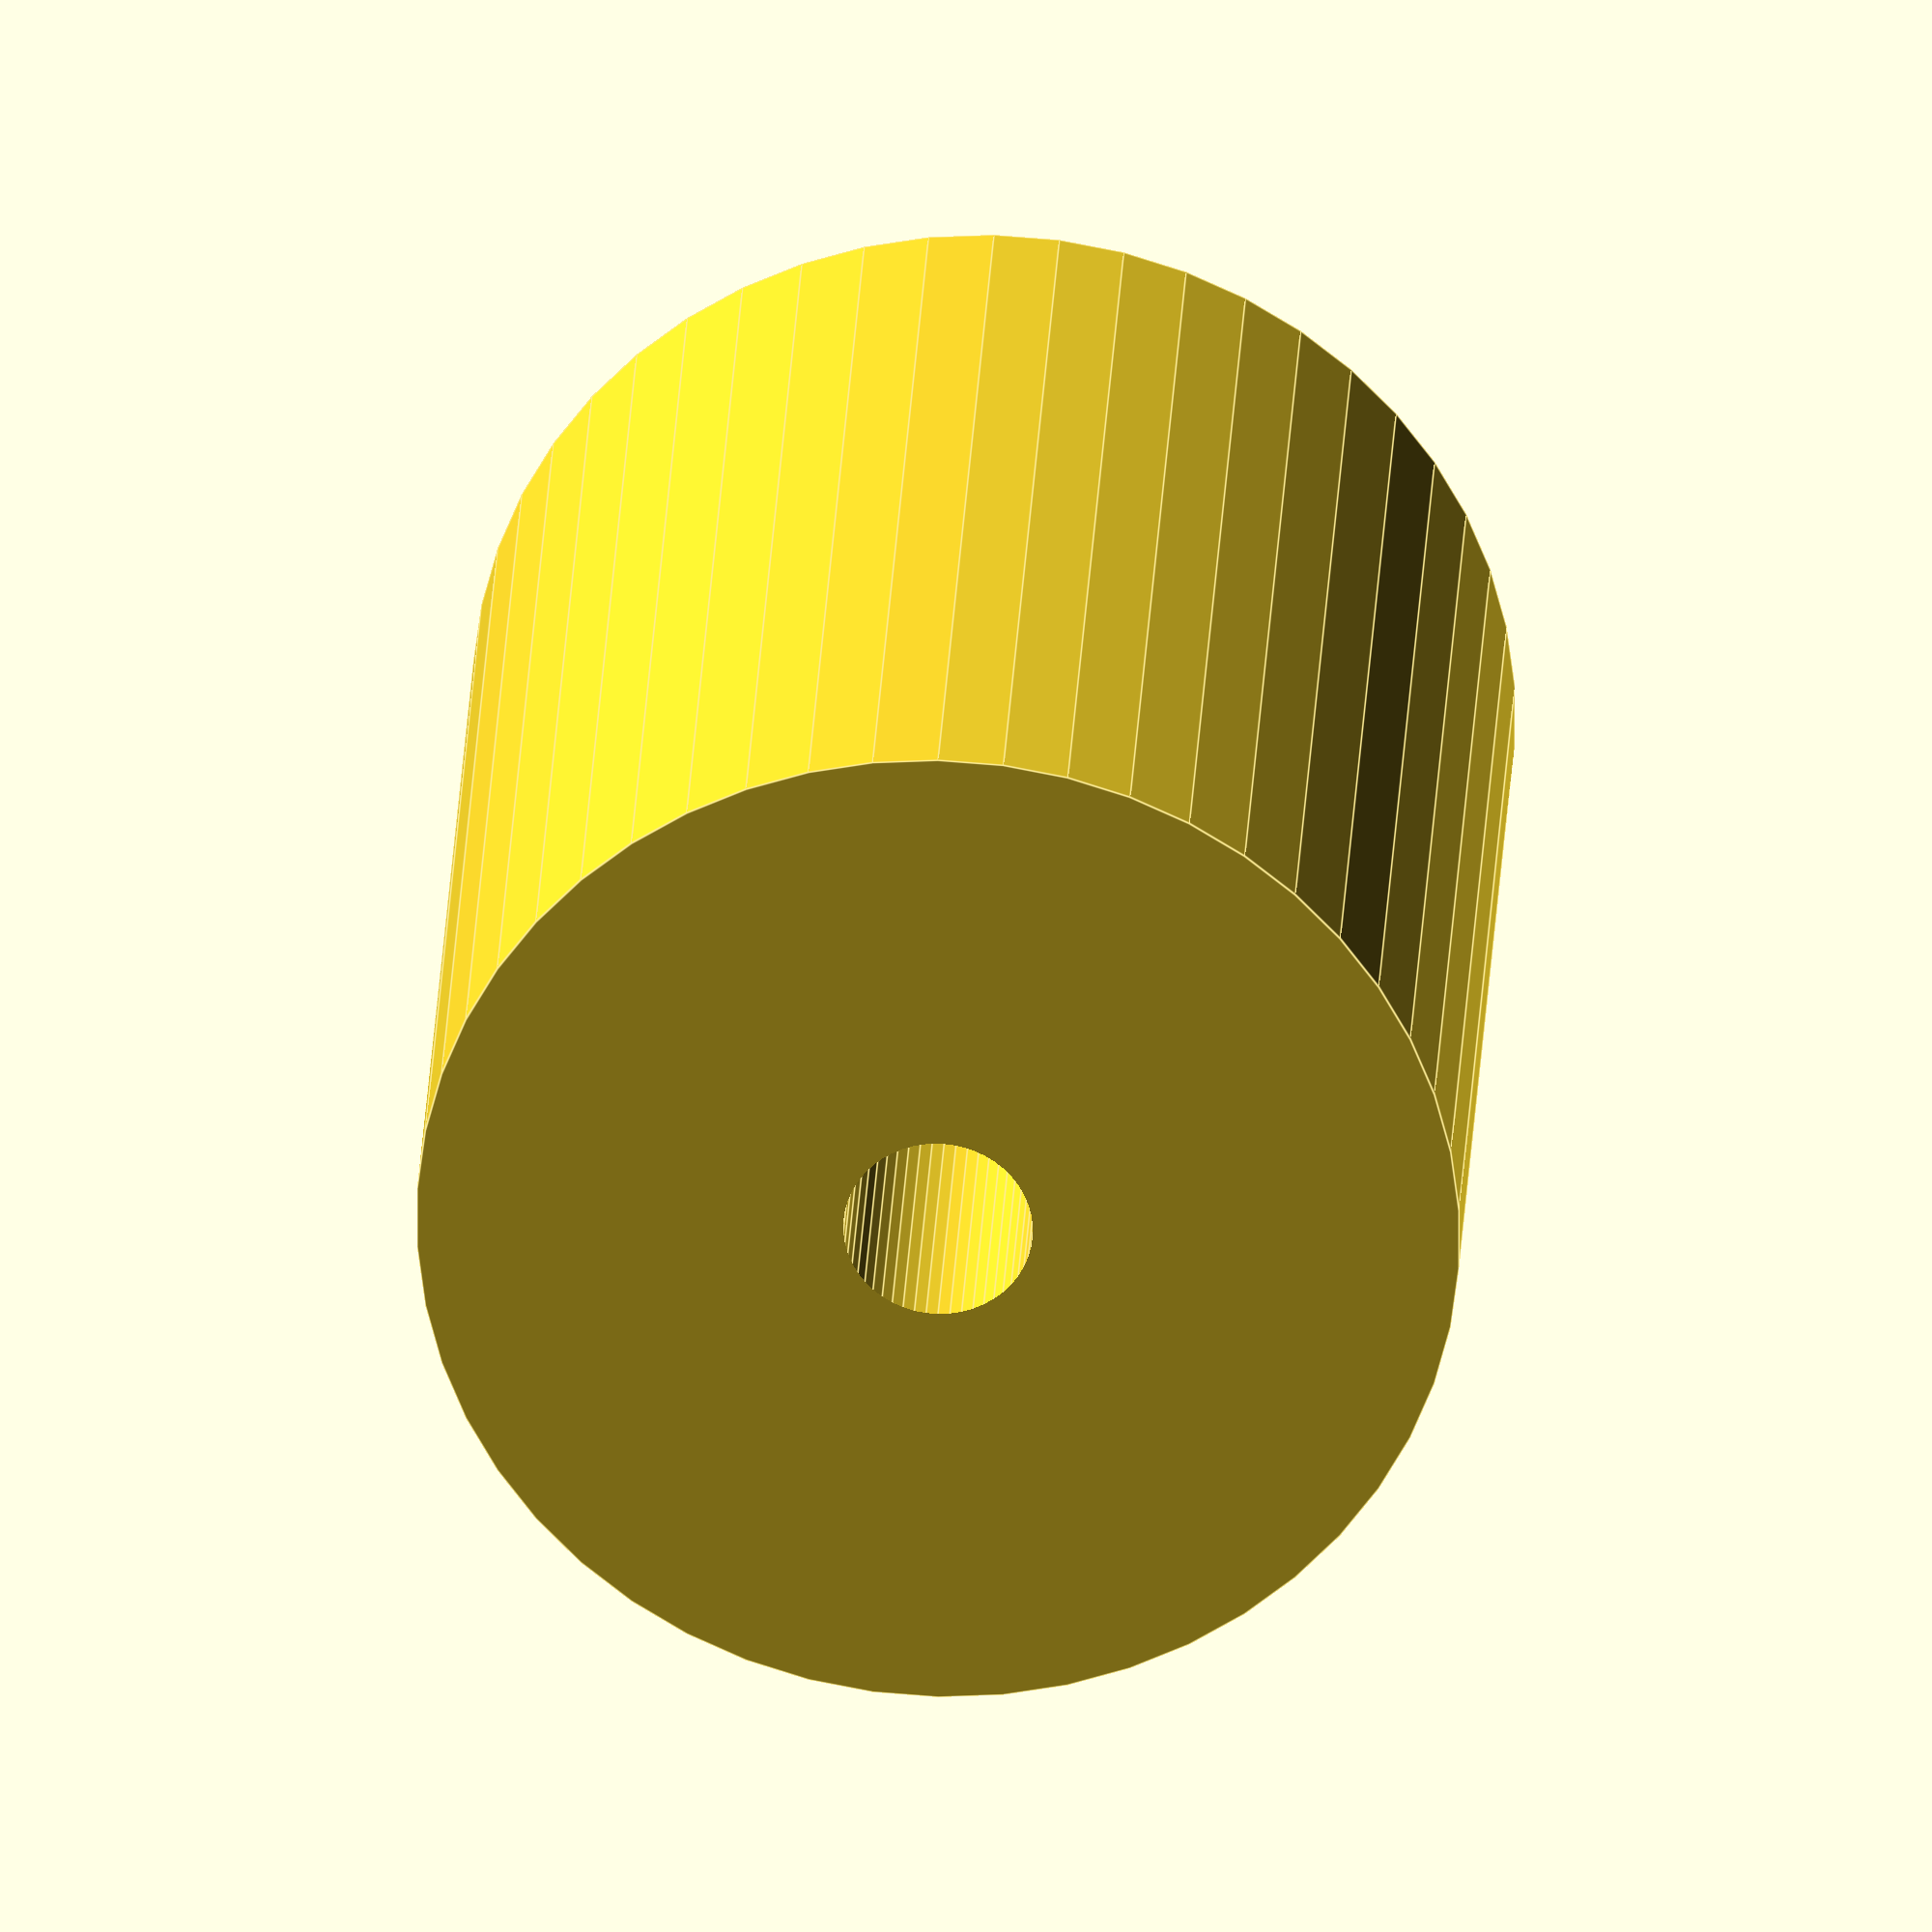
<openscad>
$fn = 50;


difference() {
	union() {
		translate(v = [0, 0, -25.0000000000]) {
			cylinder(h = 50, r = 22.0000000000);
		}
	}
	union() {
		translate(v = [0, 0, -100.0000000000]) {
			cylinder(h = 200, r = 4);
		}
	}
}
</openscad>
<views>
elev=333.7 azim=291.6 roll=2.7 proj=o view=edges
</views>
